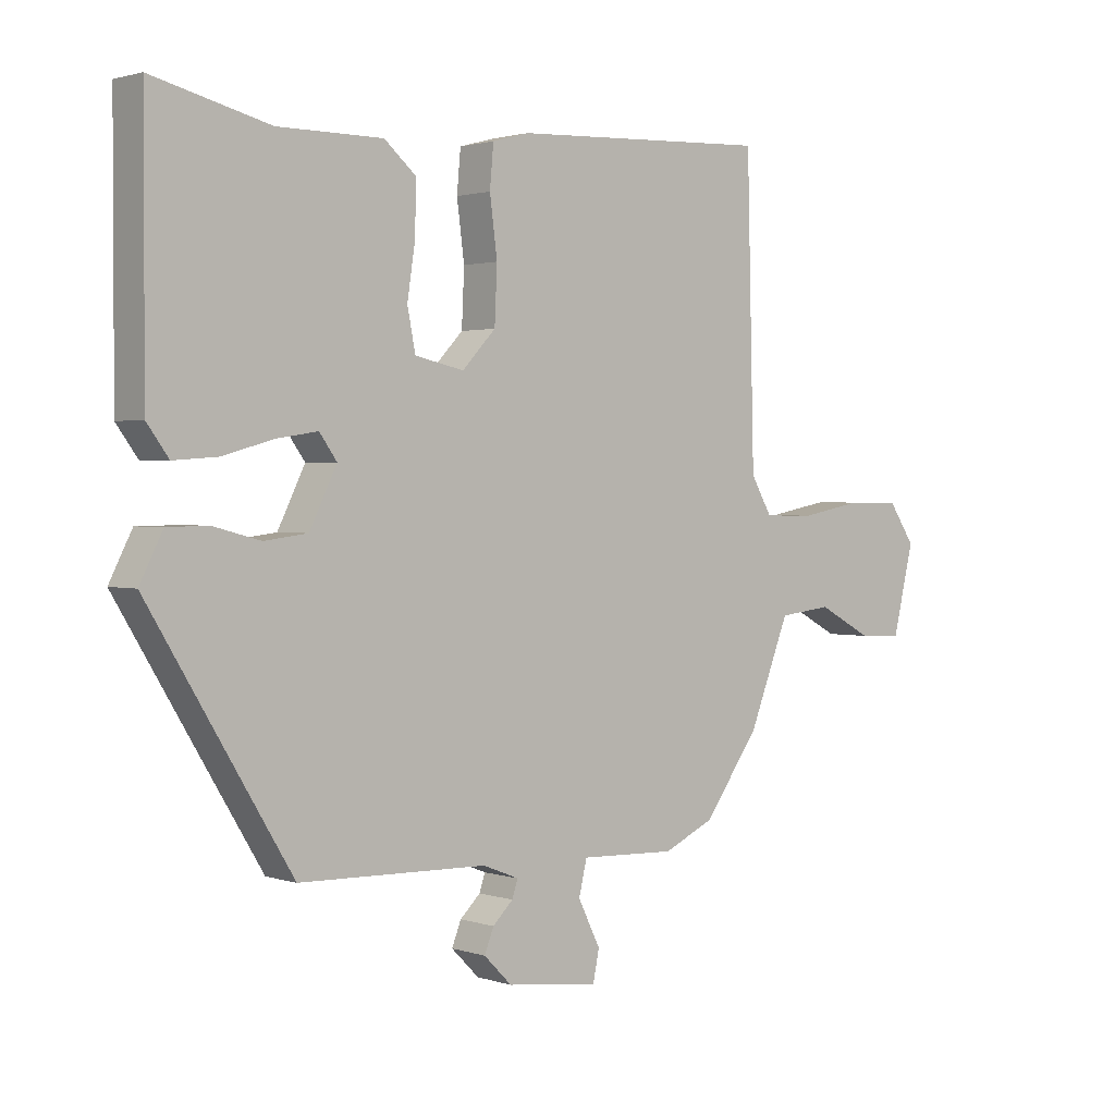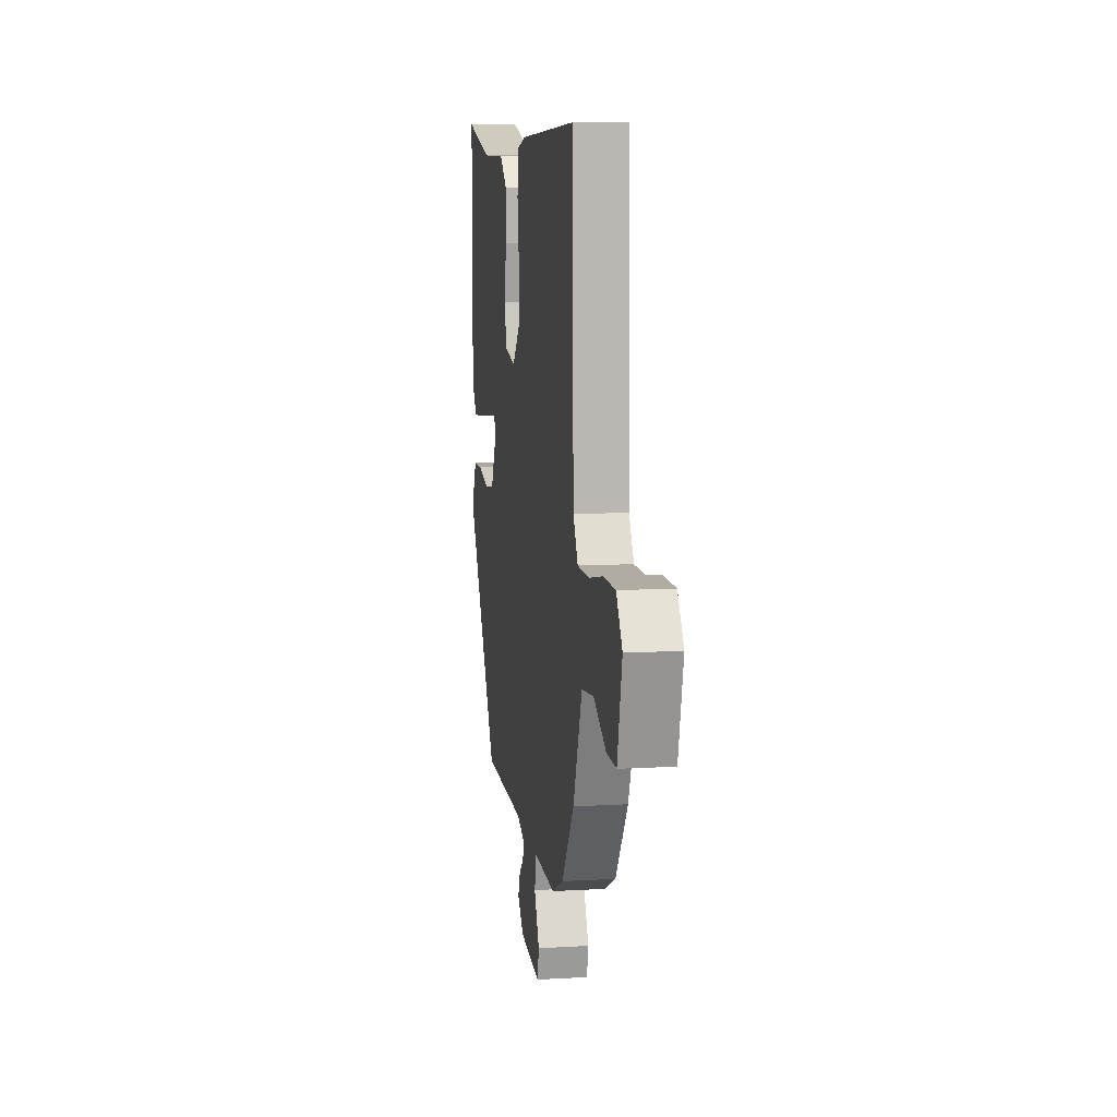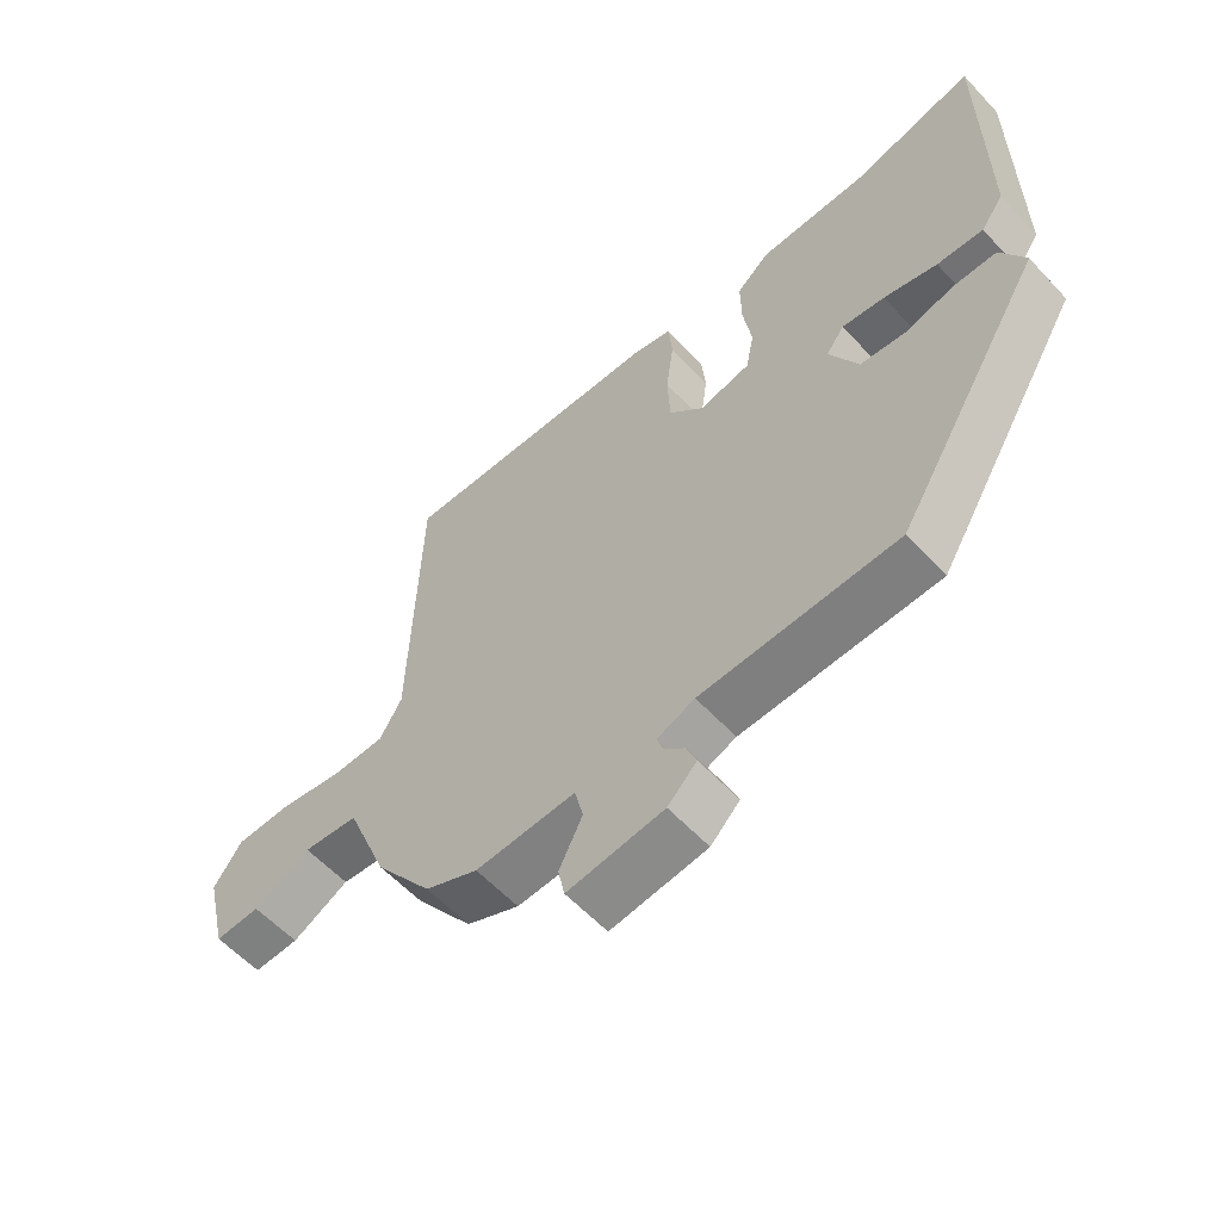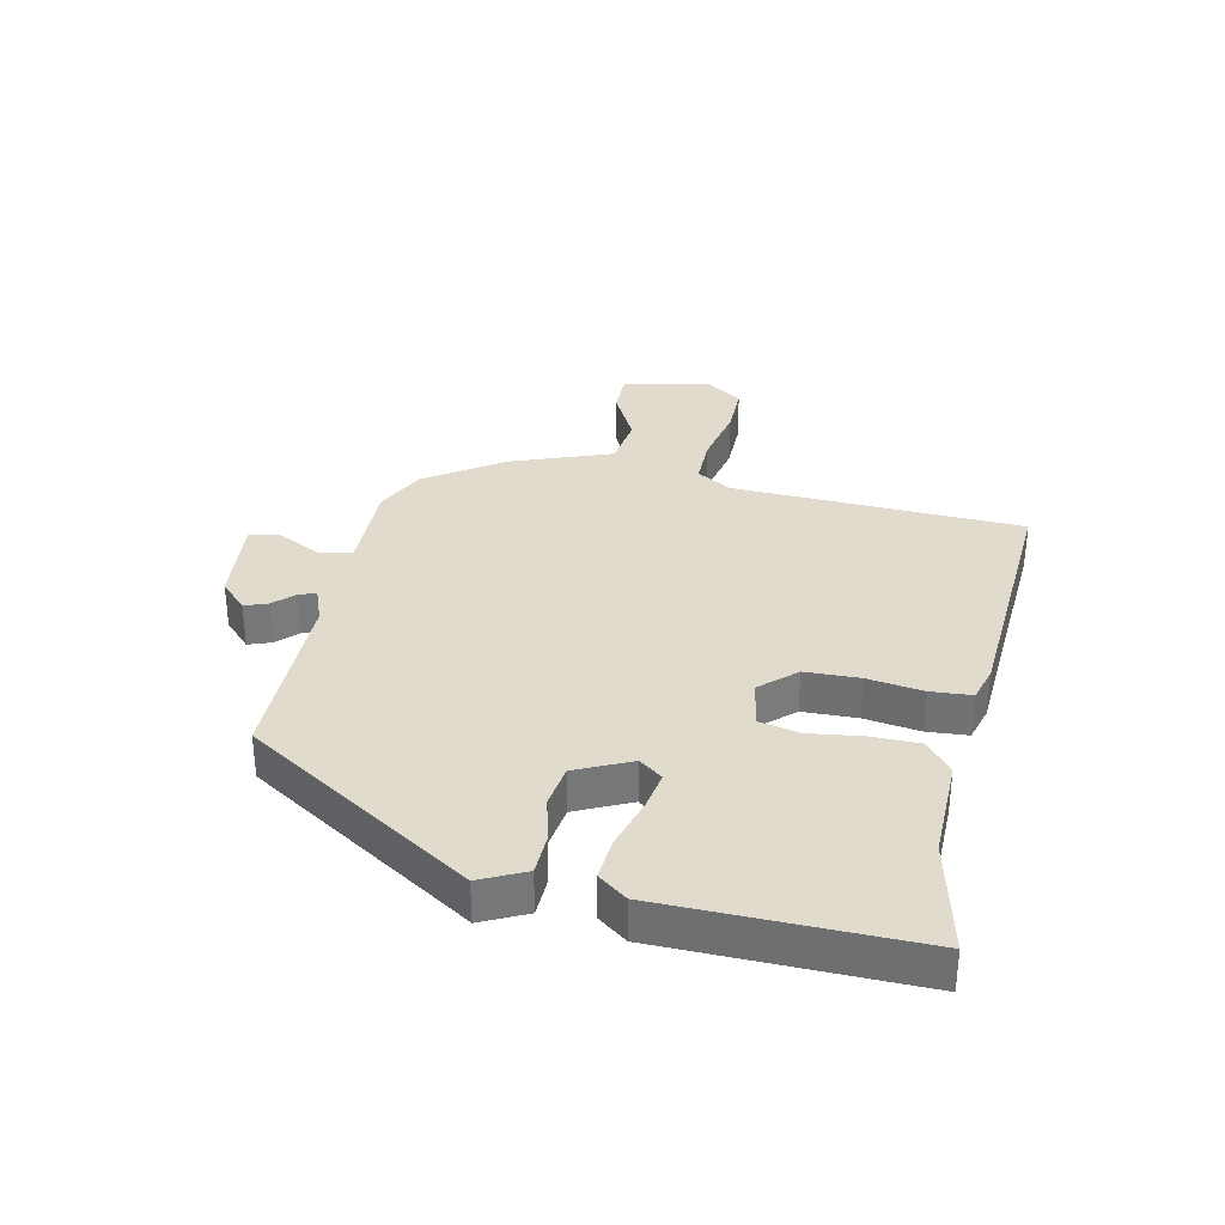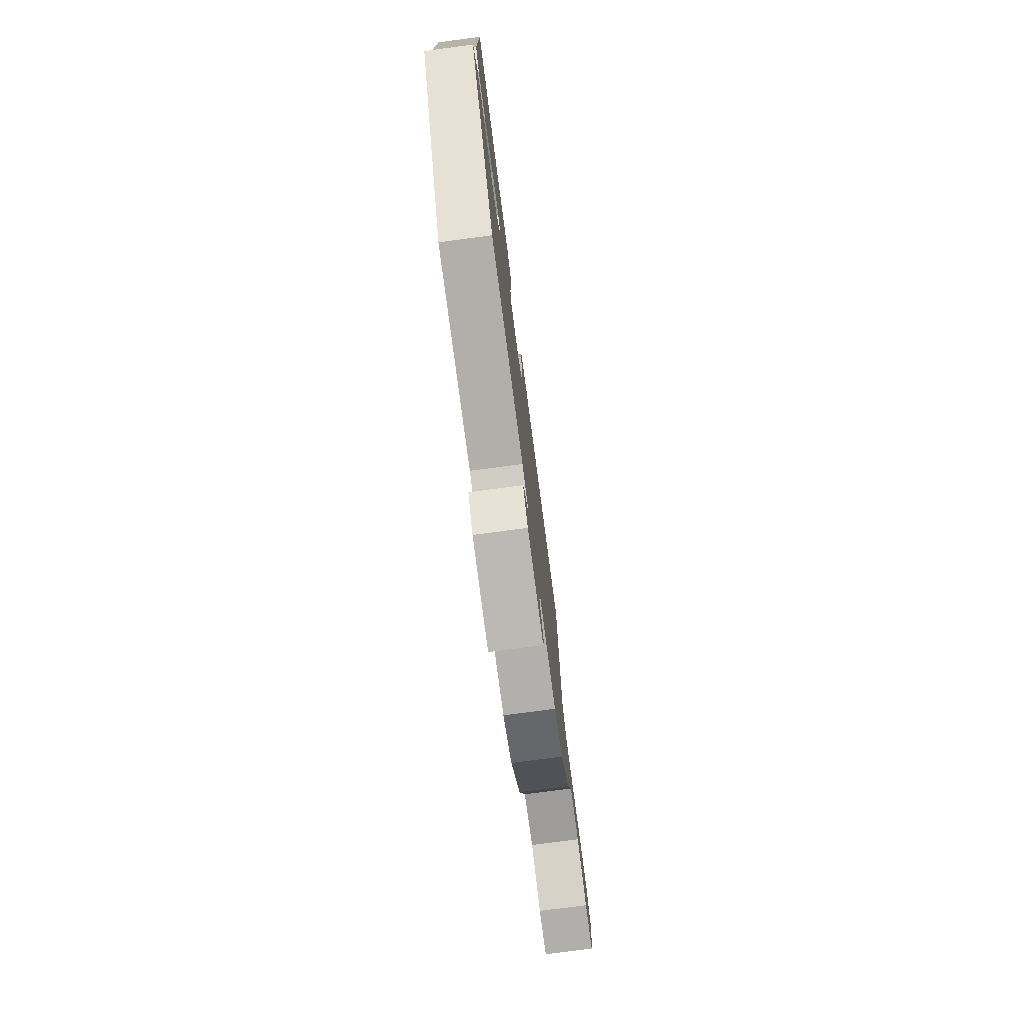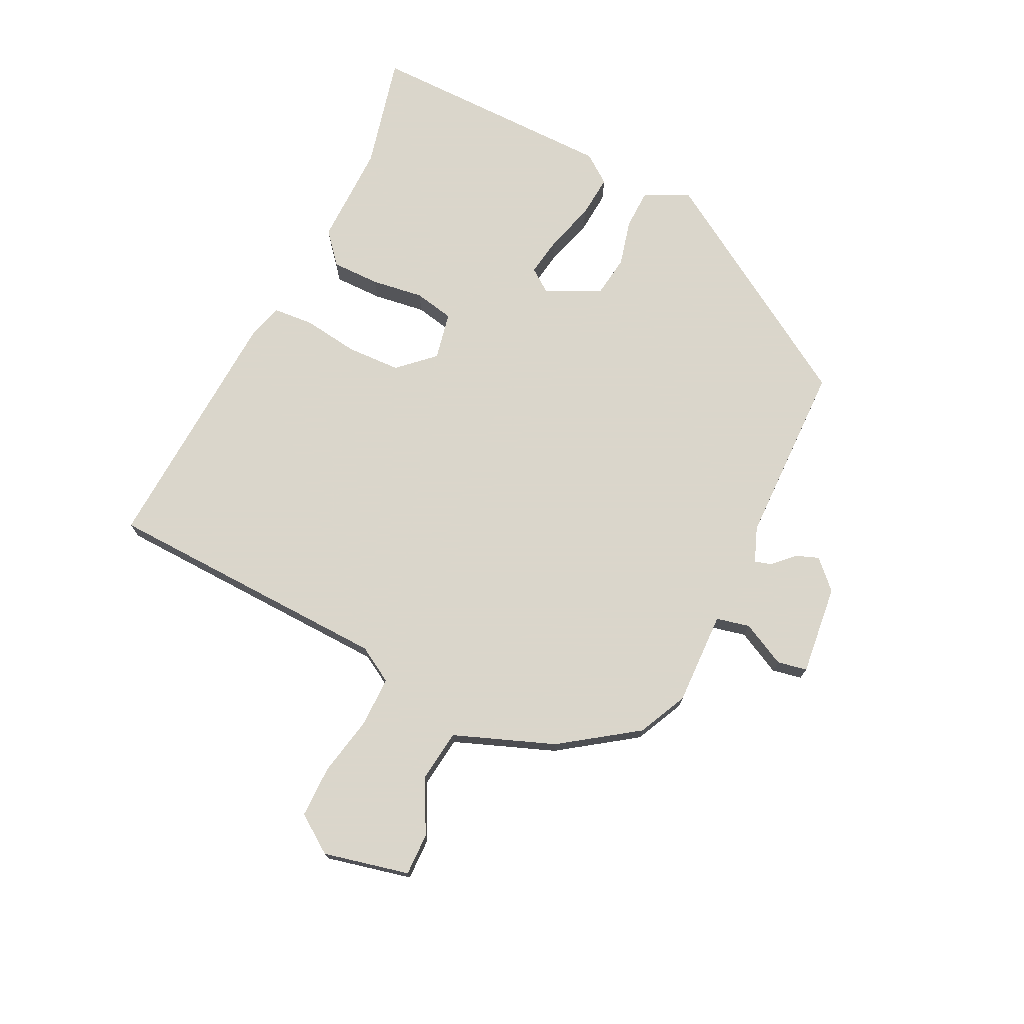
<metadata>
{"format":"obj","ext":"obj","renderer":"f3d","projection":"perspective","resolution":1024,"background":"white","views":[{"elev":1.7,"azim":-40.8,"up":"+Z"},{"elev":9.5,"azim":81.2,"up":"+Z"},{"elev":-58.7,"azim":-137.5,"up":"+Z"},{"elev":33.3,"azim":-76.9,"up":"+Y"},{"elev":-76.5,"azim":-82.5,"up":"+Z"},{"elev":73.7,"azim":116.6,"up":"+Y"}]}
</metadata>
<code>
v 0.481 0.07 0.508
v 0.493 0.07 0.031
v 0.527 0.07 -0.028
v 0.609 0.07 -0.029
v 0.709 0.07 -0.01
v 0.795 0.07 -0.011
v 0.838 0.07 -0.074
v 0.804 0.07 -0.215
v 0.734 0.07 -0.213
v 0.646 0.07 -0.166
v 0.56 0.07 -0.176
v 0.495 0.07 -0.341
v 0.406 0.07 -0.465
v 0.324 0.07 -0.503
v 0.169 0.07 -0.497
v 0.156 0.07 -0.552
v 0.192 0.07 -0.625
v 0.182 0.07 -0.674
v 0.033 0.07 -0.656
v -0.012 0.07 -0.611
v 0.003 0.07 -0.573
v 0.036 0.07 -0.541
v 0.045 0.07 -0.513
v -0.013 0.07 -0.49
v -0.316 0.07 -0.482
v -0.545 0.07 -0.106
v -0.508 0.07 -0.033
v -0.442 0.07 -0.032
v -0.366 0.07 -0.052
v -0.296 0.07 -0.043
v -0.252 0.07 0.046
v -0.28 0.07 0.085
v -0.346 0.07 0.075
v -0.428 0.07 0.052
v -0.499 0.07 0.047
v -0.534 0.07 0.095
v -0.534 0.07 0.508
v -0.346 0.07 0.461
v -0.177 0.07 0.461
v -0.126 0.07 0.417
v -0.127 0.07 0.337
v -0.14 0.07 0.251
v -0.127 0.07 0.185
v -0.048 0.07 0.168
v 0.006 0.07 0.225
v 0.01 0.07 0.314
v -0.002 0.07 0.406
v 0.004 0.07 0.473
v 0.063 0.07 0.489
v 0.481 0 0.508
v 0.493 0 0.031
v 0.527 0 -0.028
v 0.609 0 -0.029
v 0.709 0 -0.01
v 0.795 0 -0.011
v 0.838 0 -0.074
v 0.804 0 -0.215
v 0.734 0 -0.213
v 0.646 0 -0.166
v 0.56 0 -0.176
v 0.495 0 -0.341
v 0.406 0 -0.465
v 0.324 0 -0.503
v 0.169 0 -0.497
v 0.156 0 -0.552
v 0.192 0 -0.625
v 0.182 0 -0.674
v 0.033 0 -0.656
v -0.012 0 -0.611
v 0.003 0 -0.573
v 0.036 0 -0.541
v 0.045 0 -0.513
v -0.013 0 -0.49
v -0.316 0 -0.482
v -0.545 0 -0.106
v -0.508 0 -0.033
v -0.442 0 -0.032
v -0.366 0 -0.052
v -0.296 0 -0.043
v -0.252 0 0.046
v -0.28 0 0.085
v -0.346 0 0.075
v -0.428 0 0.052
v -0.499 0 0.047
v -0.534 0 0.095
v -0.534 0 0.508
v -0.346 0 0.461
v -0.177 0 0.461
v -0.126 0 0.417
v -0.127 0 0.337
v -0.14 0 0.251
v -0.127 0 0.185
v -0.048 0 0.168
v 0.006 0 0.225
v 0.01 0 0.314
v -0.002 0 0.406
v 0.004 0 0.473
v 0.063 0 0.489
f 49 1 2
f 48 49 2
f 47 48 2
f 46 47 2
f 45 46 2 3
f 44 45 3
f 43 44 3
f 40 41 42
f 39 40 42
f 38 39 42
f 38 42 43
f 37 38 43
f 36 37 43
f 35 36 43
f 34 35 43
f 33 34 43
f 32 33 43
f 31 32 43 3
f 27 28 29
f 26 27 29
f 25 26 29
f 24 25 29
f 23 24 29 30
f 20 21 22
f 19 20 22
f 18 19 22
f 17 18 22
f 16 17 22
f 15 16 22 23
f 13 14 15
f 12 13 15
f 11 12 15
f 30 31 3
f 23 30 3
f 15 23 3
f 11 15 3
f 8 9 10
f 7 8 10
f 6 7 10
f 5 6 10
f 4 5 10
f 3 4 10 11
f 51 50 98
f 51 98 97
f 51 97 96
f 51 96 95
f 52 51 95 94
f 52 94 93
f 52 93 92
f 91 90 89
f 91 89 88
f 91 88 87
f 92 91 87
f 92 87 86
f 92 86 85
f 92 85 84
f 92 84 83
f 92 83 82
f 92 82 81
f 52 92 81 80
f 78 77 76
f 78 76 75
f 78 75 74
f 78 74 73
f 79 78 73 72
f 71 70 69
f 71 69 68
f 71 68 67
f 71 67 66
f 71 66 65
f 72 71 65 64
f 64 63 62
f 64 62 61
f 64 61 60
f 52 80 79
f 52 79 72
f 52 72 64
f 52 64 60
f 59 58 57
f 59 57 56
f 59 56 55
f 59 55 54
f 59 54 53
f 60 59 53 52
f 1 50 51 2
f 2 51 52 3
f 3 52 53 4
f 4 53 54 5
f 5 54 55 6
f 6 55 56 7
f 7 56 57 8
f 8 57 58 9
f 9 58 59 10
f 10 59 60 11
f 11 60 61 12
f 12 61 62 13
f 13 62 63 14
f 14 63 64 15
f 15 64 65 16
f 16 65 66 17
f 17 66 67 18
f 18 67 68 19
f 19 68 69 20
f 20 69 70 21
f 21 70 71 22
f 22 71 72 23
f 23 72 73 24
f 24 73 74 25
f 25 74 75 26
f 26 75 76 27
f 27 76 77 28
f 28 77 78 29
f 29 78 79 30
f 30 79 80 31
f 31 80 81 32
f 32 81 82 33
f 33 82 83 34
f 34 83 84 35
f 35 84 85 36
f 36 85 86 37
f 37 86 87 38
f 38 87 88 39
f 39 88 89 40
f 40 89 90 41
f 41 90 91 42
f 42 91 92 43
f 43 92 93 44
f 44 93 94 45
f 45 94 95 46
f 46 95 96 47
f 47 96 97 48
f 48 97 98 49
f 49 98 50 1

</code>
